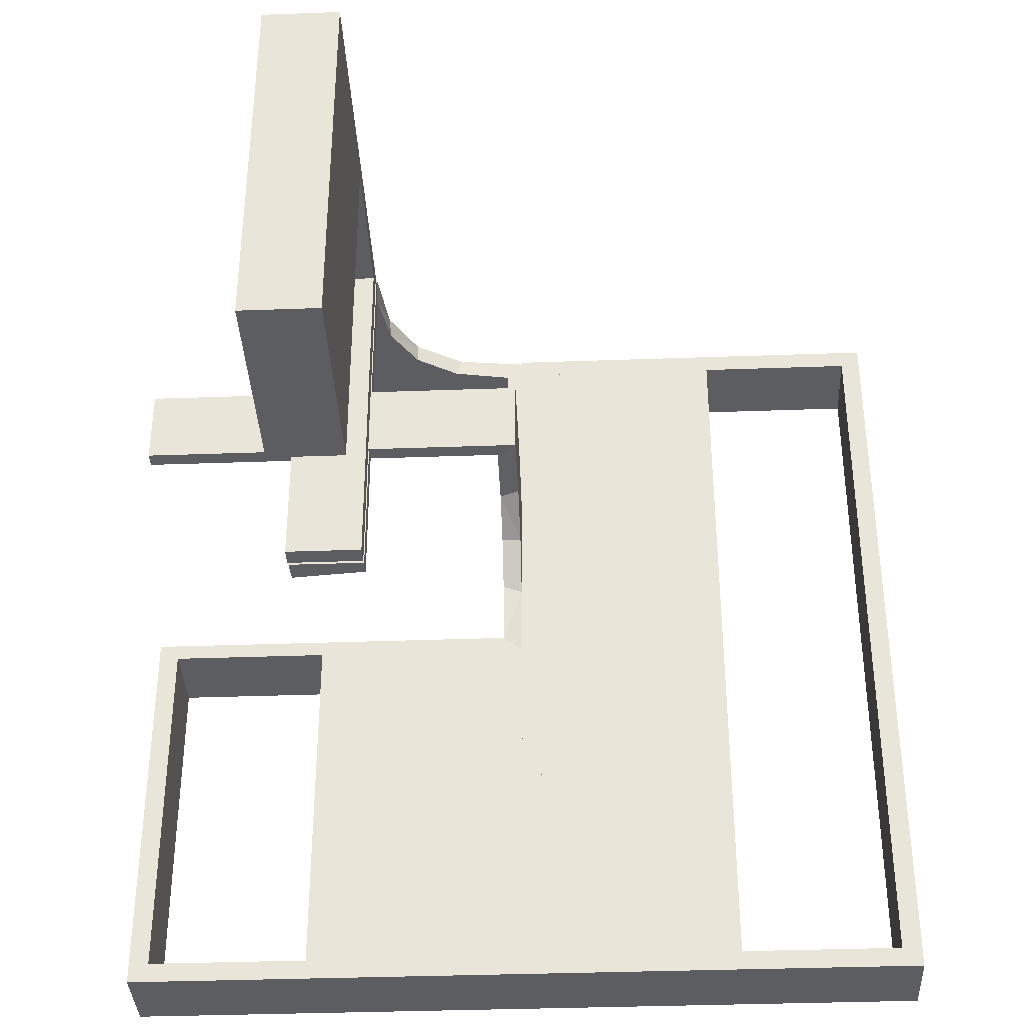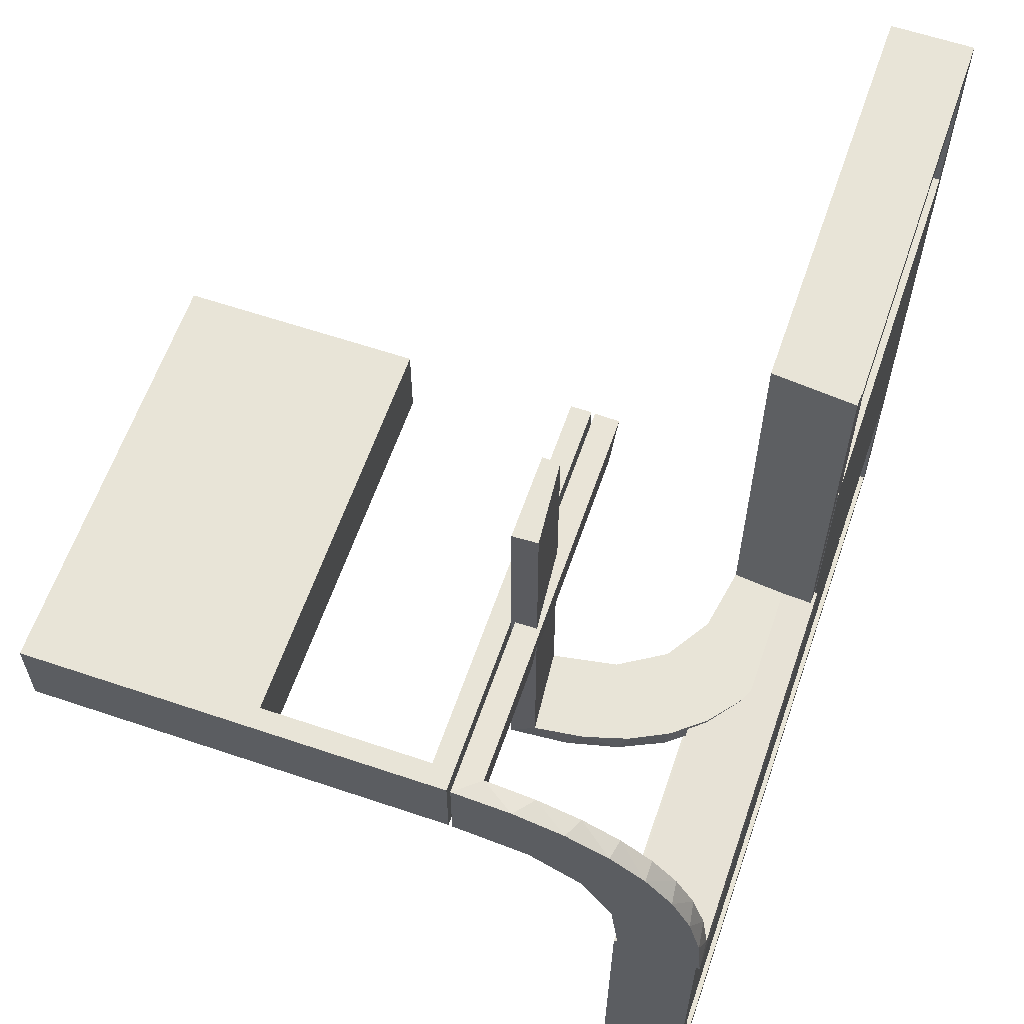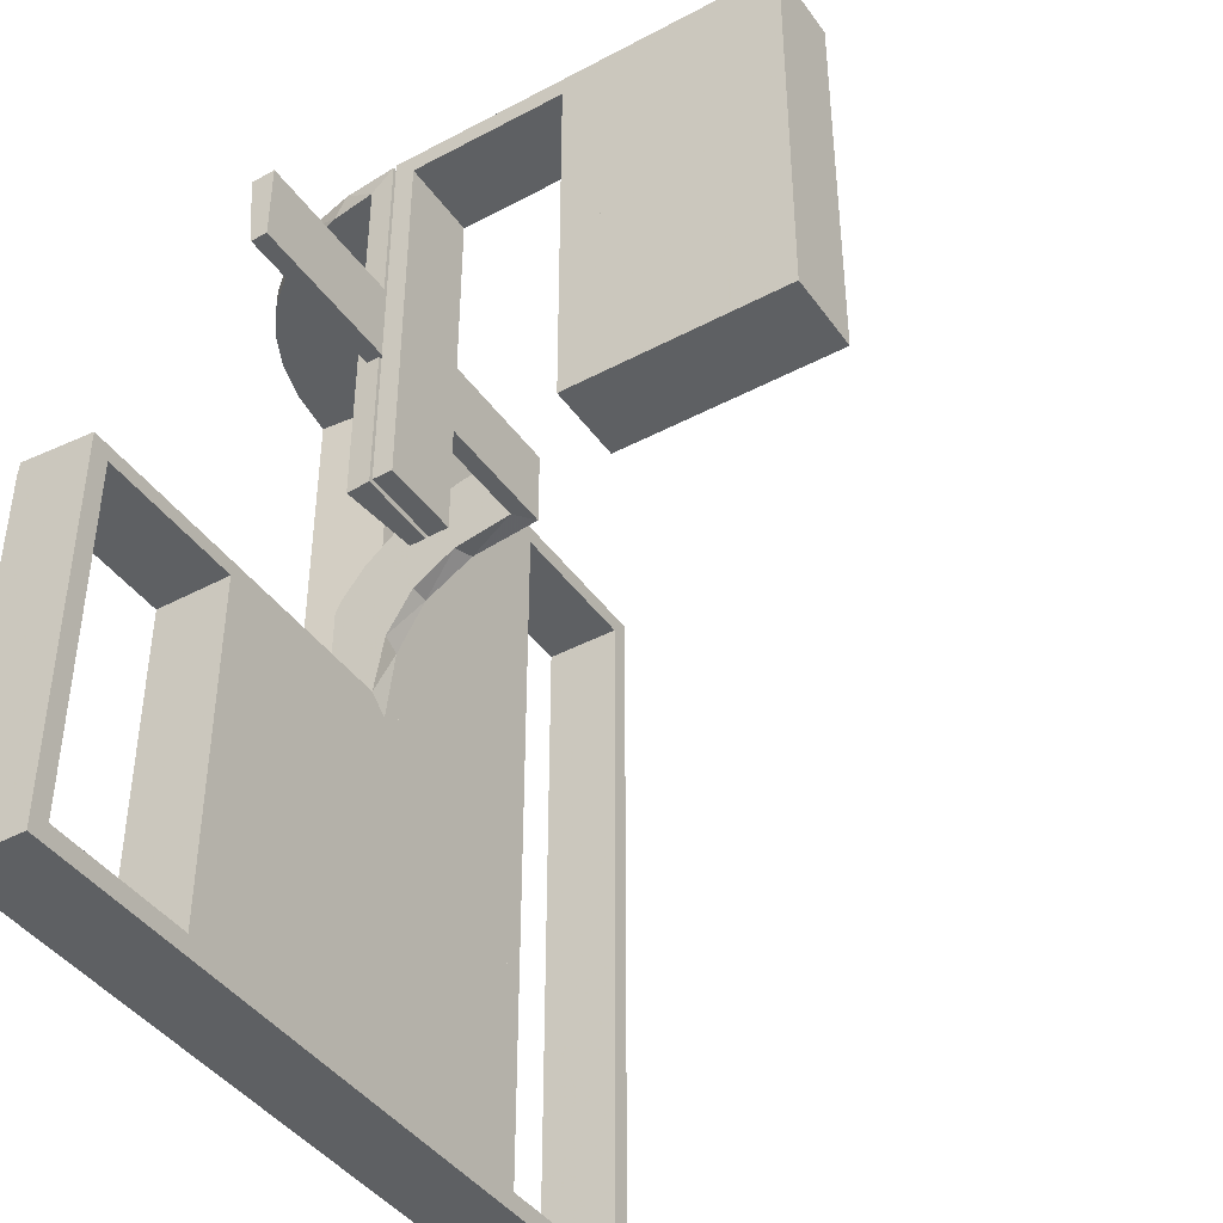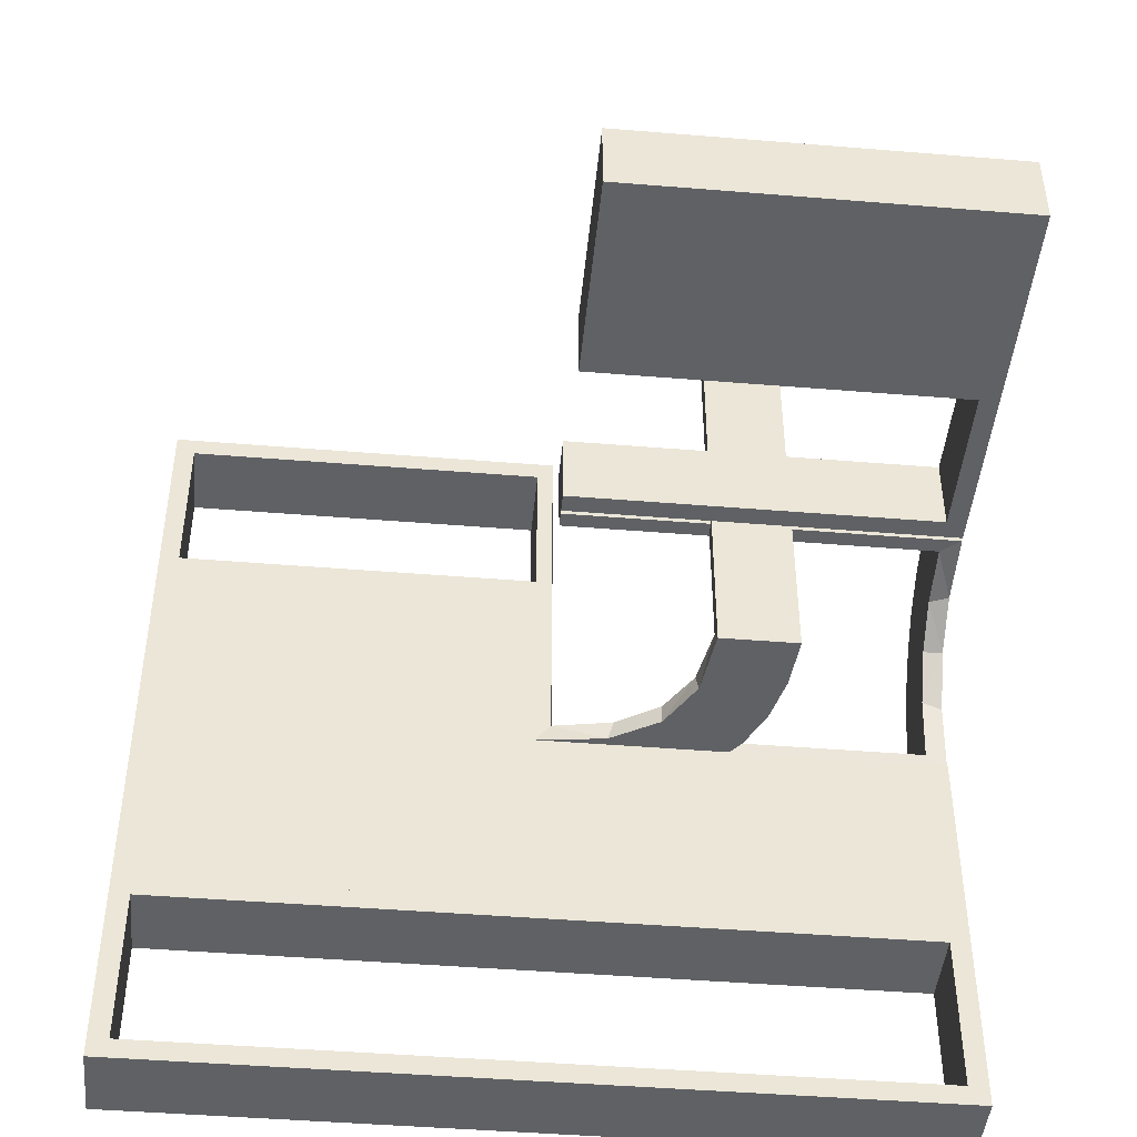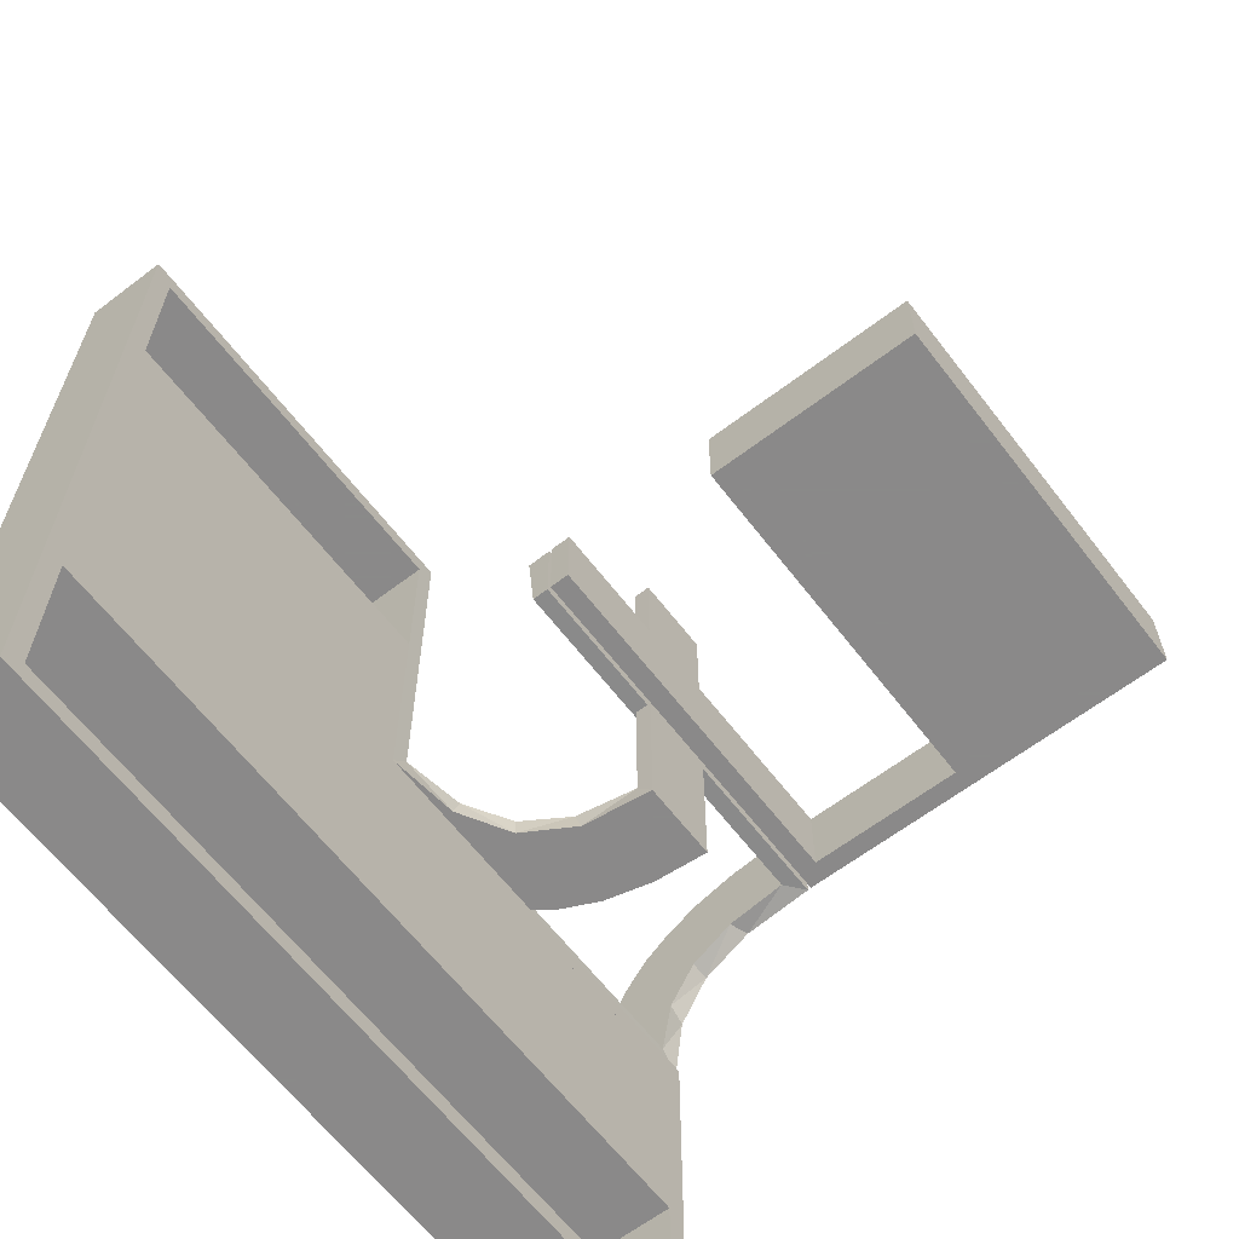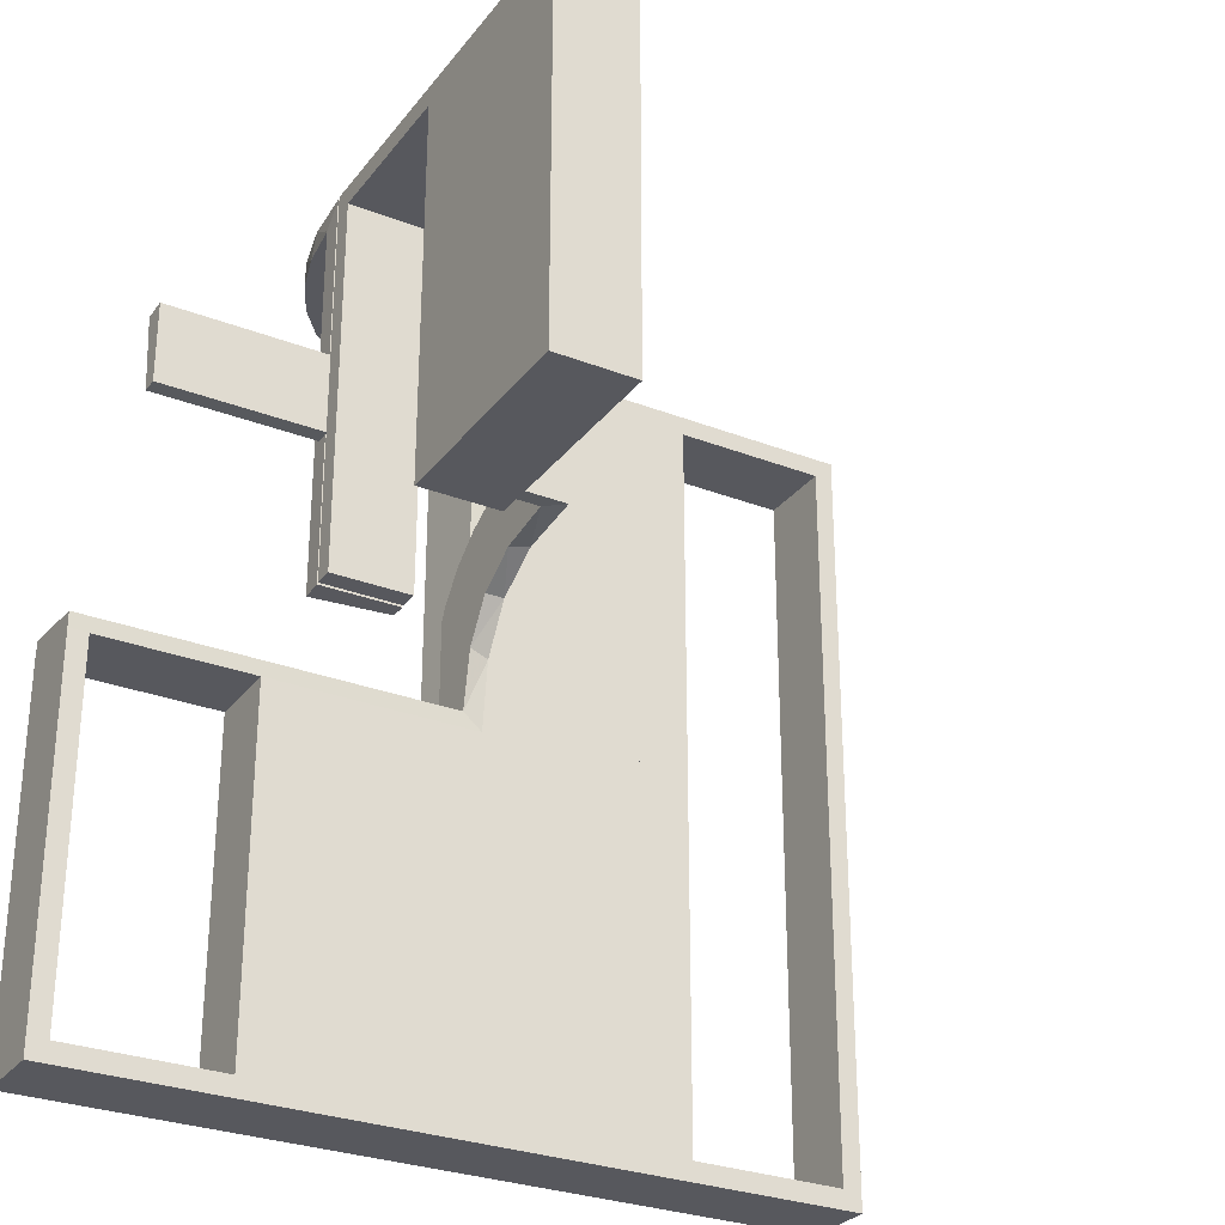
<metadata>
{"format":"obj","ext":"obj","renderer":"f3d","projection":"perspective","resolution":1024,"background":"white","views":[{"elev":-36.7,"azim":-87.3,"up":"+Z"},{"elev":61.3,"azim":19.0,"up":"+Y"},{"elev":-42.2,"azim":-147.5,"up":"+Z"},{"elev":-45.4,"azim":-95.4,"up":"+Y"},{"elev":-63.3,"azim":-142.5,"up":"+Y"},{"elev":-28.9,"azim":-120.0,"up":"+Z"}]}
</metadata>
<code>
v 0 0 0.1861
v 0 0 0.2861
v 0 0.25 0.2861
v 0 0.5 0.1861
v 0 0.5 0.2861
v 0 0.3 0
v 0 0.3 0.5
v 0 0.2 0
v 0 0.2 0.5
v 0.2944 0 0.05548
v 0.134 0.2789 0.5
v 0.03392 0.298 0
v 0.03392 0.298 0.2375
v 0.03392 0.298 0.475
v 0.02041 0.5 0.186
v 0.02041 0.3417 0.186
v 0.02041 0.1833 0.186
v 0.02041 0.025 0.186
v 0.2798 0.1401 0.475
v 0.2602 0.18 0.5
v 0.2796 0 0.1157
v 0.3 0 0
v 0.3 0 -0.01389
v 0.3 0 -0.5
v 0.3 0 0.5
v 0.3 -0.275 0
v 0.3 -0.275 -0.475
v 0.3 -0.275 0.475
v 0.3 -0.475 0
v 0.3 -0.475 -0.475
v 0.3 -0.475 0.475
v 0.3 -0.225 0
v 0.3 -0.225 -0.475
v 0.3 -0.225 0.475
v 0.3 0.25 0
v 0.3 0.25 -0.5
v 0.3 0.025 0
v 0.3 0.025 -0.475
v 0.3 -0.5 0
v 0.3 -0.5 -0.5
v 0.3 -0.5 0.5
v 0.3 0.5 0
v 0.3 0.5 -0.01389
v 0.3 0.5 -0.5
v 0.3 -0.025 0
v 0.3 -0.025 -0.475
v 0.3 -0.025 0.475
v 0.3 -0.25 0
v 0.3 -0.25 -0.5
v 0.3 -0.25 0.5
v 0.3 0.225 0
v 0.3 0.225 -0.475
v 0.3 0.475 0
v 0.3 0.475 -0.475
v 0.3 0.275 0
v 0.3 0.275 -0.475
v -0.225 0.3 0
v -0.225 0.3 0.475
v -0.225 0.2 0
v -0.225 0.2 0.475
v 0.1011 0.1857 0.475
v 0.06937 0 0.2805
v 0.1899 0.2521 0.475
v 0.1891 0 0.07522
v 0.1565 0.1514 0.5
v 0.1565 0.1514 0.475
v -0.275 0.3 0
v -0.275 0.3 0.475
v -0.275 0.2 0
v -0.275 0.2 0.475
v 0.2 0 0
v 0.2 0 -0.01389
v 0.2 0 -0.5
v 0.2 0 0.5
v 0.2 -0.275 0
v 0.2 -0.275 -0.475
v 0.2 -0.275 0.475
v 0.2 -0.475 0
v 0.2 -0.475 -0.475
v 0.2 -0.475 0.475
v 0.2 -0.225 0
v 0.2 -0.225 -0.475
v 0.2 -0.225 0.475
v 0.2 0.25 0
v 0.2 0.25 -0.01389
v 0.2 0.25 -0.5
v 0.2 0.025 0
v 0.2 0.025 -0.475
v 0.2 -0.5 0
v 0.2 -0.5 -0.5
v 0.2 -0.5 0.5
v 0.2 0.5 0
v 0.2 0.5 -0.01389
v 0.2 0.5 -0.5
v 0.2 -0.025 0
v 0.2 -0.025 -0.475
v 0.2 -0.025 0.475
v 0.2 -0.25 0
v 0.2 -0.25 -0.5
v 0.2 -0.25 0.5
v 0.2 0.225 0
v 0.2 0.225 -0.475
v 0.2 0.475 0
v 0.2 0.475 -0.475
v 0.2 0.275 0
v 0.2 0.275 -0.475
v 0.2042 0.01962 0
v 0.2042 0.01962 0.475
v 0.2042 0.01962 0.3167
v 0.2042 0.01962 0.1583
v 0.2988 0.5 0.01568
v 0.2988 0.025 0.01568
v 0.2988 0.2625 0.01568
v 0.08911 0 0.1752
v 0.2528 0.025 0.1716
v 0.3044 -0.0007887 0
v 0.3044 -0.0007887 0.5
v 0.08889 0.025 0.2769
v 0.004351 0.2992 0
v 0.004351 0.2992 0.25
v 0.004351 0.2992 0.5
v 0.004351 0.1992 0
v 0.004351 0.1992 0.5
v 0.1409 0.025 0.2616
v 0.1935 0.08832 0.5
v -0.5 0.3 0
v -0.5 0.3 0.5
v -0.5 0.2 0
v -0.5 0.2 0.5
v 0.2987 0.06859 0.5
v 0.2908 0.025 0.075
v -0.025 0.3 0
v -0.025 0.3 0.475
v -0.025 0.2 0
v -0.025 0.2 0.475
v 0.1808 0 0.2419
v 0.2229 0 0.209
v 0.2229 0.025 0.209
v 0.02476 0.1991 0
v 0.02476 0.1991 0.475
v 0.02476 0.1991 0.3167
v 0.02476 0.1991 0.1583
v 0.284 0.1289 0.5
v 0.2755 0.025 0.127
v 0.2558 0 0.1669
v 0.07372 0.2936 0.5
v 0.2952 0.0881 0.475
v 0.1865 0.025 0.08288
v -0.25 0.3 0
v -0.25 0.3 0.5
v -0.25 0.2 0
v -0.25 0.2 0.5
v 0.09678 0.025 0.1726
v 0.1852 0.255 0.5
v 0.1855 0.025 0.2389
v 0.2044 -0.0007887 0
v 0.2044 -0.0007887 0.25
v 0.2044 -0.0007887 0.5
v 0.1521 0 0.1383
v 0.1521 0.025 0.1383
v 0.3031 0.02878 0
v 0.3031 0.02878 0.2375
v 0.3031 0.02878 0.475
v 0.2272 0.2221 0.5
v 0.2272 0.2221 0.475
v 0.1999 0.5 0.006515
v 0.1999 0.3417 0.006515
v 0.1999 0.1833 0.006515
v 0.1999 0.025 0.006515
v 0.09346 0.1883 0.5
v 0.1296 0 0.2657
v 0.2572 0.1847 0.475
v 0.02957 0.5 0.2849
v 0.02957 0.025 0.2849
v 0.02957 0.2625 0.2849
v 0.09324 0.29 0.475
v 0.1452 0.2747 0.475
v 0.1909 0.09599 0.475
v -0.475 0.3 0
v -0.475 0.3 0.475
v -0.475 0.2 0
v -0.475 0.2 0.475
f 141 140 123
f 123 140 170
f 66 65 61
f 142 141 122
f 123 122 141
f 122 139 142
f 65 66 178
f 125 178 108
f 109 157 158
f 156 110 107
f 110 156 157
f 109 110 157
f 121 146 14
f 120 121 14
f 177 176 11
f 11 154 177
f 119 120 13
f 154 164 63
f 172 165 164
f 20 143 19
f 143 130 147
f 130 117 163
f 162 163 117
f 162 116 161
f 162 117 116
f 123 170 146
f 154 170 65
f 123 146 121
f 170 154 11
f 154 65 164
f 20 164 65
f 65 125 20
f 125 158 130
f 130 143 125
f 157 117 158
f 116 157 156
f 117 157 116
f 120 119 122
f 121 120 123
f 122 123 120
f 161 107 110
f 162 161 110
f 109 108 163
f 110 109 162
f 147 163 108
f 178 147 108
f 178 19 147
f 172 66 165
f 172 19 178
f 66 172 178
f 66 61 63
f 61 140 176
f 140 14 176
f 165 66 63
f 140 141 14
f 12 142 139
f 142 12 13
f 141 142 13
f 139 122 119
f 119 12 139
f 116 156 107
f 107 161 116
f 140 61 170
f 65 170 61
f 65 178 125
f 125 108 158
f 109 158 108
f 146 176 14
f 120 14 13
f 176 146 11
f 154 63 177
f 119 13 12
f 164 165 63
f 172 164 20
f 20 19 172
f 143 147 19
f 130 163 147
f 170 11 146
f 125 143 20
f 158 117 130
f 109 163 162
f 61 177 63
f 61 176 177
f 141 13 14
f 17 1 18
f 1 114 18
f 160 153 159
f 16 4 17
f 1 17 4
f 4 16 15
f 159 64 148
f 64 72 169
f 168 169 72
f 93 166 167
f 167 85 93
f 168 85 167
f 2 174 62
f 3 175 174
f 124 171 118
f 171 124 136
f 5 173 175
f 136 155 137
f 115 145 137
f 145 115 144
f 21 144 131
f 10 131 112
f 113 23 112
f 113 111 43
f 113 43 23
f 1 62 114
f 114 171 136
f 1 2 62
f 136 137 159
f 145 159 137
f 64 159 145
f 64 10 72
f 64 145 21
f 10 64 21
f 85 72 23
f 43 93 85
f 23 43 85
f 3 4 5
f 2 1 3
f 4 3 1
f 166 111 167
f 168 113 112
f 167 113 168
f 131 169 112
f 169 131 148
f 115 138 160
f 115 148 144
f 160 148 115
f 160 155 153
f 153 124 118
f 18 118 174
f 138 155 160
f 18 174 17
f 173 15 16
f 16 175 173
f 17 175 16
f 15 5 4
f 5 15 173
f 43 166 93
f 166 43 111
f 114 153 18
f 153 114 159
f 159 148 160
f 64 169 148
f 168 72 85
f 174 118 62
f 3 174 2
f 171 62 118
f 124 155 136
f 5 175 3
f 155 138 137
f 115 137 138
f 145 144 21
f 21 131 10
f 10 112 23
f 62 171 114
f 114 136 159
f 10 23 72
f 111 113 167
f 168 112 169
f 131 144 148
f 155 124 153
f 153 118 18
f 174 175 17
f 70 182 180
f 68 180 179
f 182 181 179
f 69 70 68
f 70 69 181
f 181 69 67
f 70 180 68
f 68 179 67
f 182 179 180
f 69 68 67
f 70 181 182
f 181 67 179
f 68 67 179
f 68 179 180
f 152 150 7
f 135 133 58
f 57 58 149
f 133 150 58
f 133 132 6
f 150 133 7
f 151 149 150
f 9 7 6
f 134 132 133
f 60 58 57
f 59 151 60
f 135 60 152
f 135 9 8
f 152 9 135
f 132 134 8
f 149 151 59
f 152 7 9
f 135 58 60
f 58 150 149
f 133 6 7
f 151 150 152
f 9 6 8
f 134 133 135
f 60 57 59
f 151 152 60
f 135 8 134
f 132 8 6
f 149 59 57
f 129 127 150
f 70 68 180
f 179 180 126
f 68 127 180
f 68 67 149
f 127 68 150
f 128 126 127
f 152 150 149
f 69 67 68
f 182 180 179
f 181 128 182
f 70 182 129
f 70 152 151
f 129 152 70
f 67 69 151
f 126 128 181
f 129 150 152
f 70 180 182
f 180 127 126
f 68 149 150
f 128 127 129
f 152 149 151
f 69 68 70
f 182 179 181
f 128 129 182
f 70 151 69
f 67 151 149
f 126 181 179
f 22 24 46
f 49 46 24
f 49 48 33
f 46 49 33
f 73 24 22
f 99 49 24
f 98 48 49
f 82 33 32
f 96 46 33
f 95 45 46
f 71 95 96
f 99 73 96
f 99 82 98
f 96 82 99
f 22 45 95
f 32 48 98
f 22 46 45
f 48 32 33
f 73 22 71
f 99 24 73
f 98 49 99
f 82 32 81
f 96 33 82
f 95 46 96
f 71 96 73
f 82 81 98
f 22 95 71
f 32 98 81
f 48 49 27
f 40 27 49
f 40 39 30
f 27 40 30
f 99 49 48
f 90 40 49
f 89 39 40
f 79 30 29
f 76 27 30
f 75 26 27
f 98 75 76
f 90 99 76
f 90 79 89
f 76 79 90
f 48 26 75
f 29 39 89
f 48 27 26
f 39 29 30
f 99 48 98
f 90 49 99
f 89 40 90
f 79 29 78
f 76 30 79
f 75 27 76
f 98 76 99
f 79 78 89
f 48 75 98
f 29 89 78
f 32 33 46
f 32 46 45
f 32 45 46
f 96 82 33
f 95 96 46
f 82 81 32
f 81 82 96
f 95 45 32
f 32 46 33
f 96 33 46
f 95 46 45
f 82 32 33
f 81 96 95
f 95 32 81
f 22 25 47
f 50 47 25
f 50 48 34
f 47 50 34
f 74 25 22
f 100 50 25
f 98 48 50
f 83 34 32
f 97 47 34
f 95 45 47
f 71 95 97
f 100 74 97
f 100 83 98
f 97 83 100
f 22 45 95
f 32 48 98
f 22 47 45
f 48 32 34
f 74 22 71
f 100 25 74
f 98 50 100
f 83 32 81
f 97 34 83
f 95 47 97
f 71 97 74
f 83 81 98
f 22 95 71
f 32 98 81
f 48 50 28
f 41 28 50
f 41 39 31
f 28 41 31
f 100 50 48
f 91 41 50
f 89 39 41
f 80 31 29
f 77 28 31
f 75 26 28
f 98 75 77
f 91 100 77
f 91 80 89
f 77 80 91
f 48 26 75
f 29 39 89
f 48 28 26
f 39 29 31
f 100 48 98
f 91 50 100
f 89 41 91
f 80 29 78
f 77 31 80
f 75 28 77
f 98 77 100
f 80 78 89
f 48 75 98
f 29 89 78
f 32 34 47
f 32 47 45
f 32 45 47
f 97 83 34
f 95 97 47
f 83 81 32
f 81 83 97
f 95 45 32
f 32 47 34
f 97 34 47
f 95 47 45
f 83 32 34
f 81 97 95
f 95 32 81
f 22 24 38
f 36 38 24
f 36 35 52
f 38 36 52
f 73 24 22
f 86 36 24
f 84 35 36
f 102 52 51
f 88 38 52
f 87 37 38
f 71 87 88
f 86 73 88
f 86 102 84
f 88 102 86
f 22 37 87
f 51 35 84
f 22 38 37
f 35 51 52
f 73 22 71
f 86 24 73
f 84 36 86
f 102 51 101
f 88 52 102
f 87 38 88
f 71 88 73
f 102 101 84
f 22 87 71
f 51 84 101
f 35 36 56
f 44 56 36
f 44 42 54
f 56 44 54
f 86 36 35
f 94 44 36
f 92 42 44
f 104 54 53
f 106 56 54
f 105 55 56
f 84 105 106
f 94 86 106
f 94 104 92
f 106 104 94
f 35 55 105
f 53 42 92
f 35 56 55
f 42 53 54
f 86 35 84
f 94 36 86
f 92 44 94
f 104 53 103
f 106 54 104
f 105 56 106
f 84 106 86
f 104 103 92
f 35 105 84
f 53 92 103
f 51 52 38
f 51 38 37
f 51 37 38
f 88 102 52
f 87 88 38
f 102 101 51
f 101 102 88
f 87 37 51
f 51 38 52
f 88 52 38
f 87 38 37
f 102 51 52
f 101 88 87
f 87 51 101

</code>
